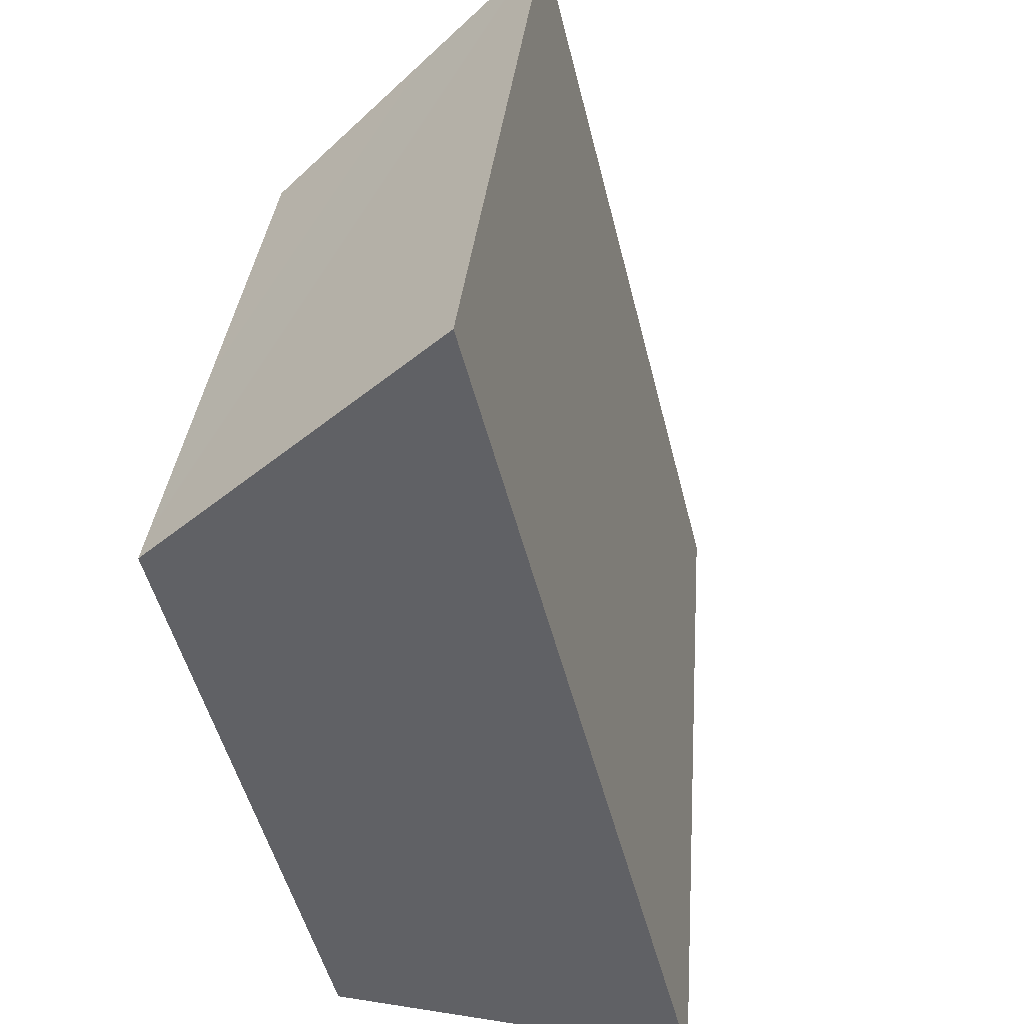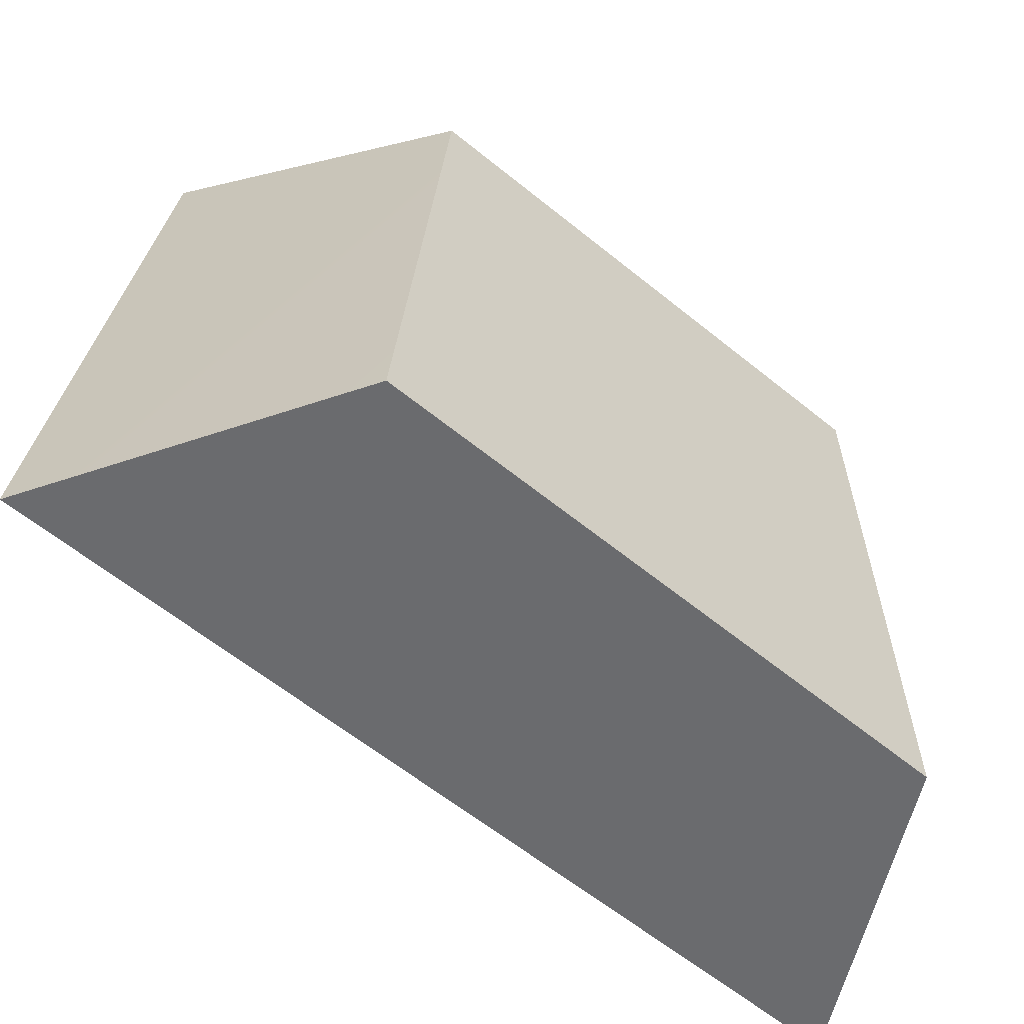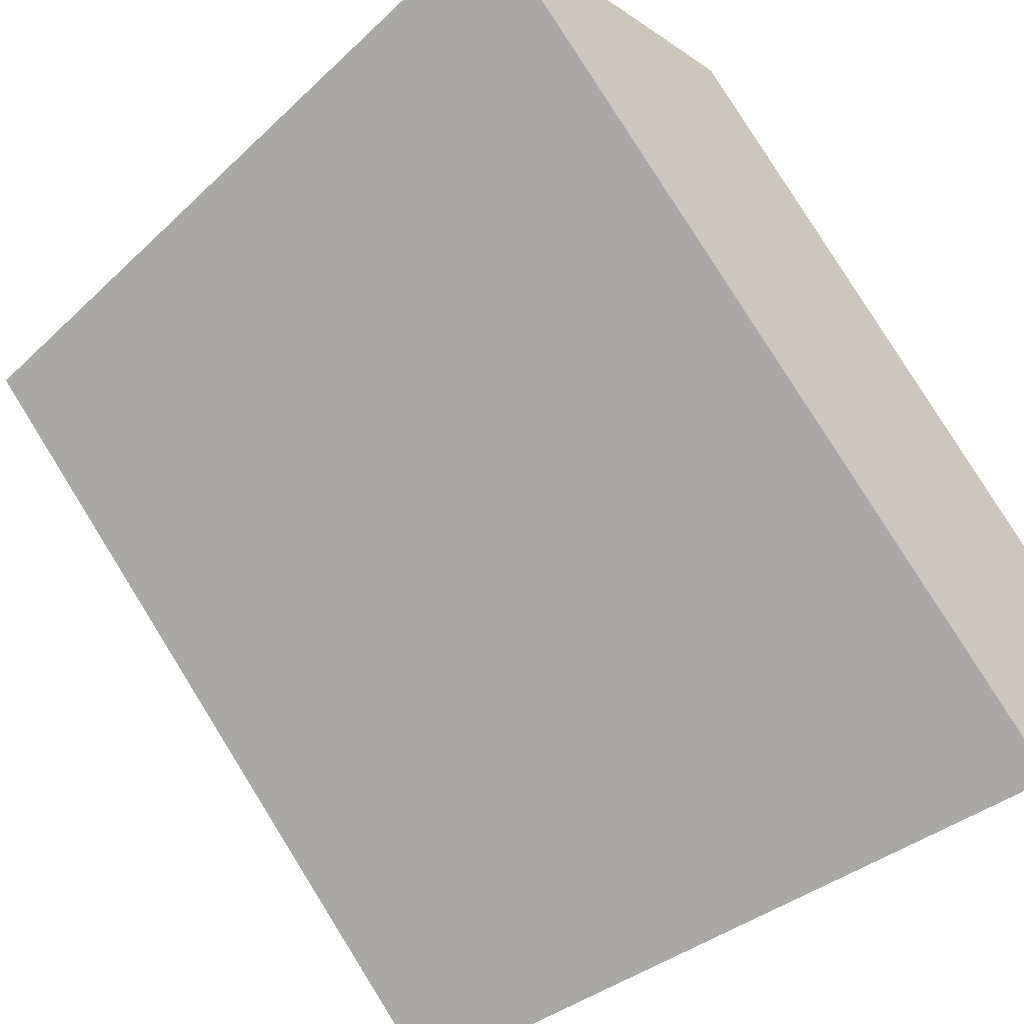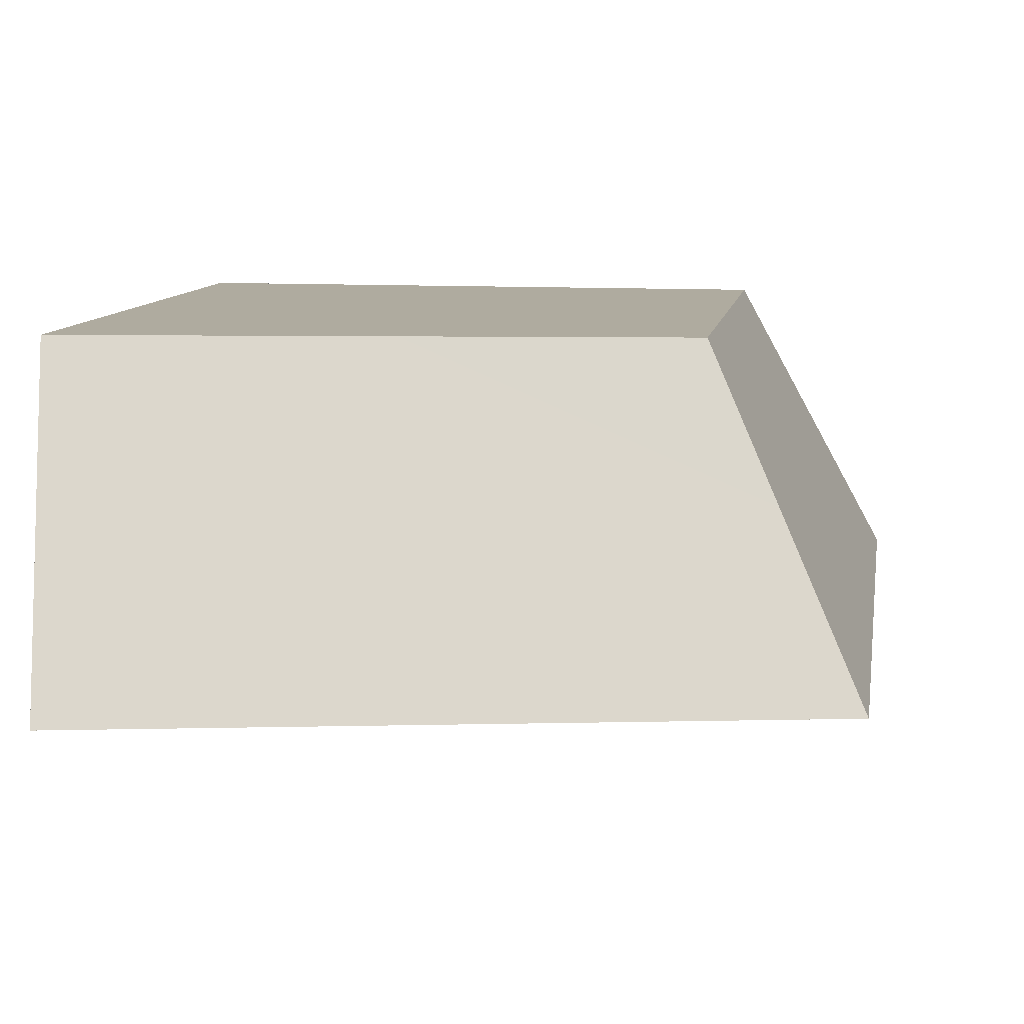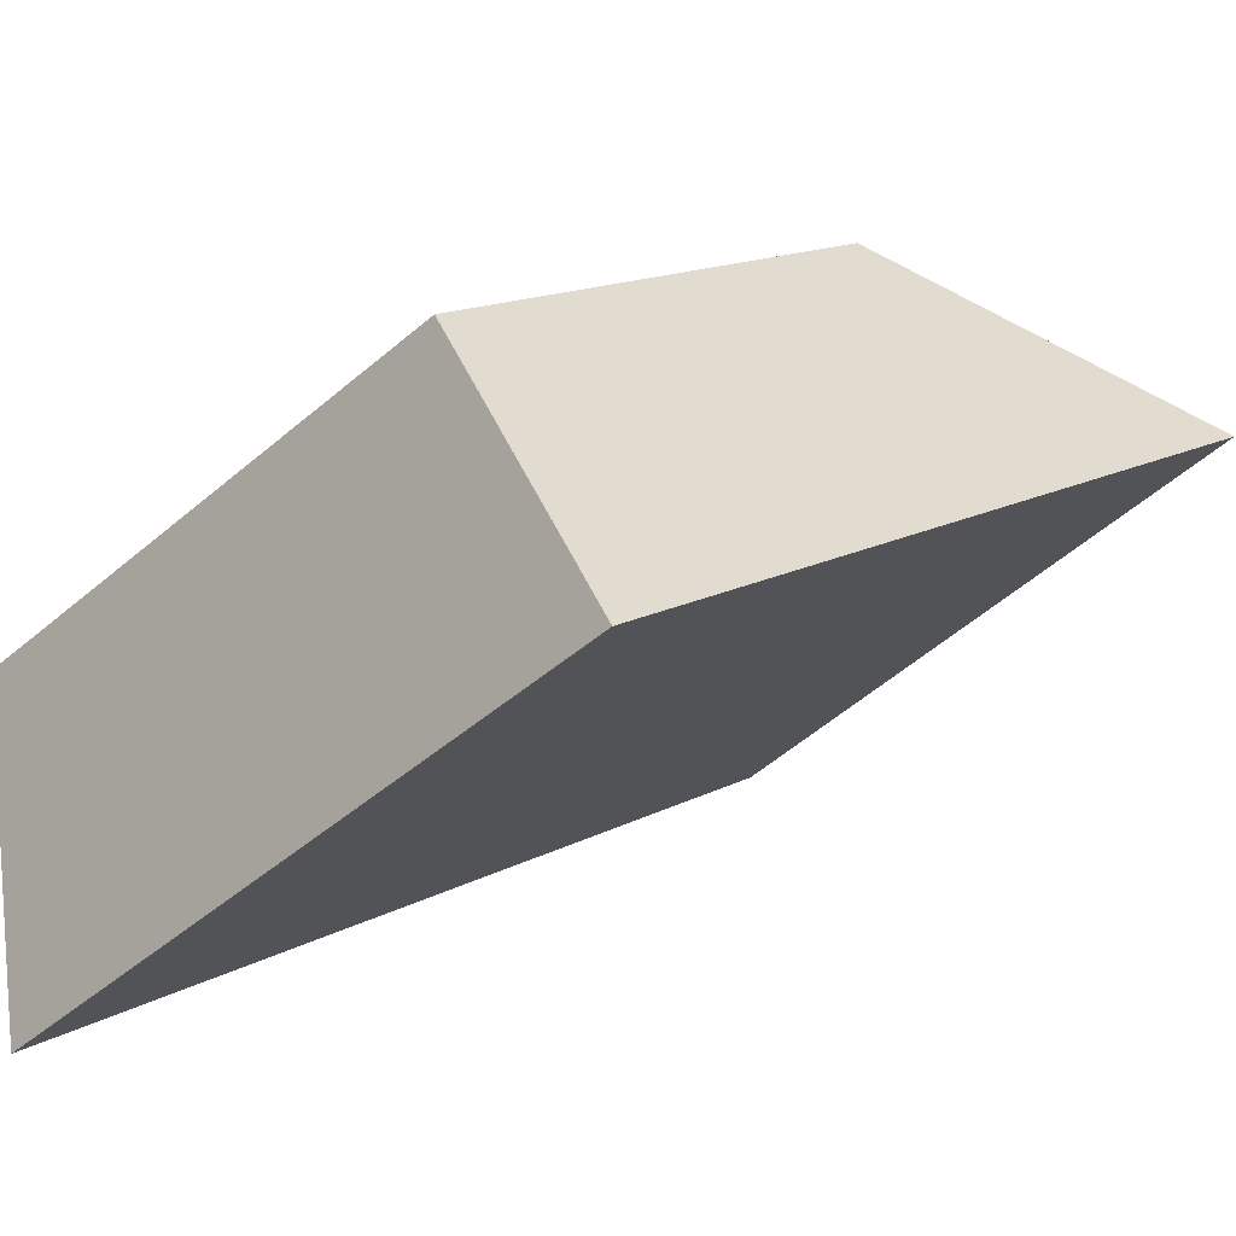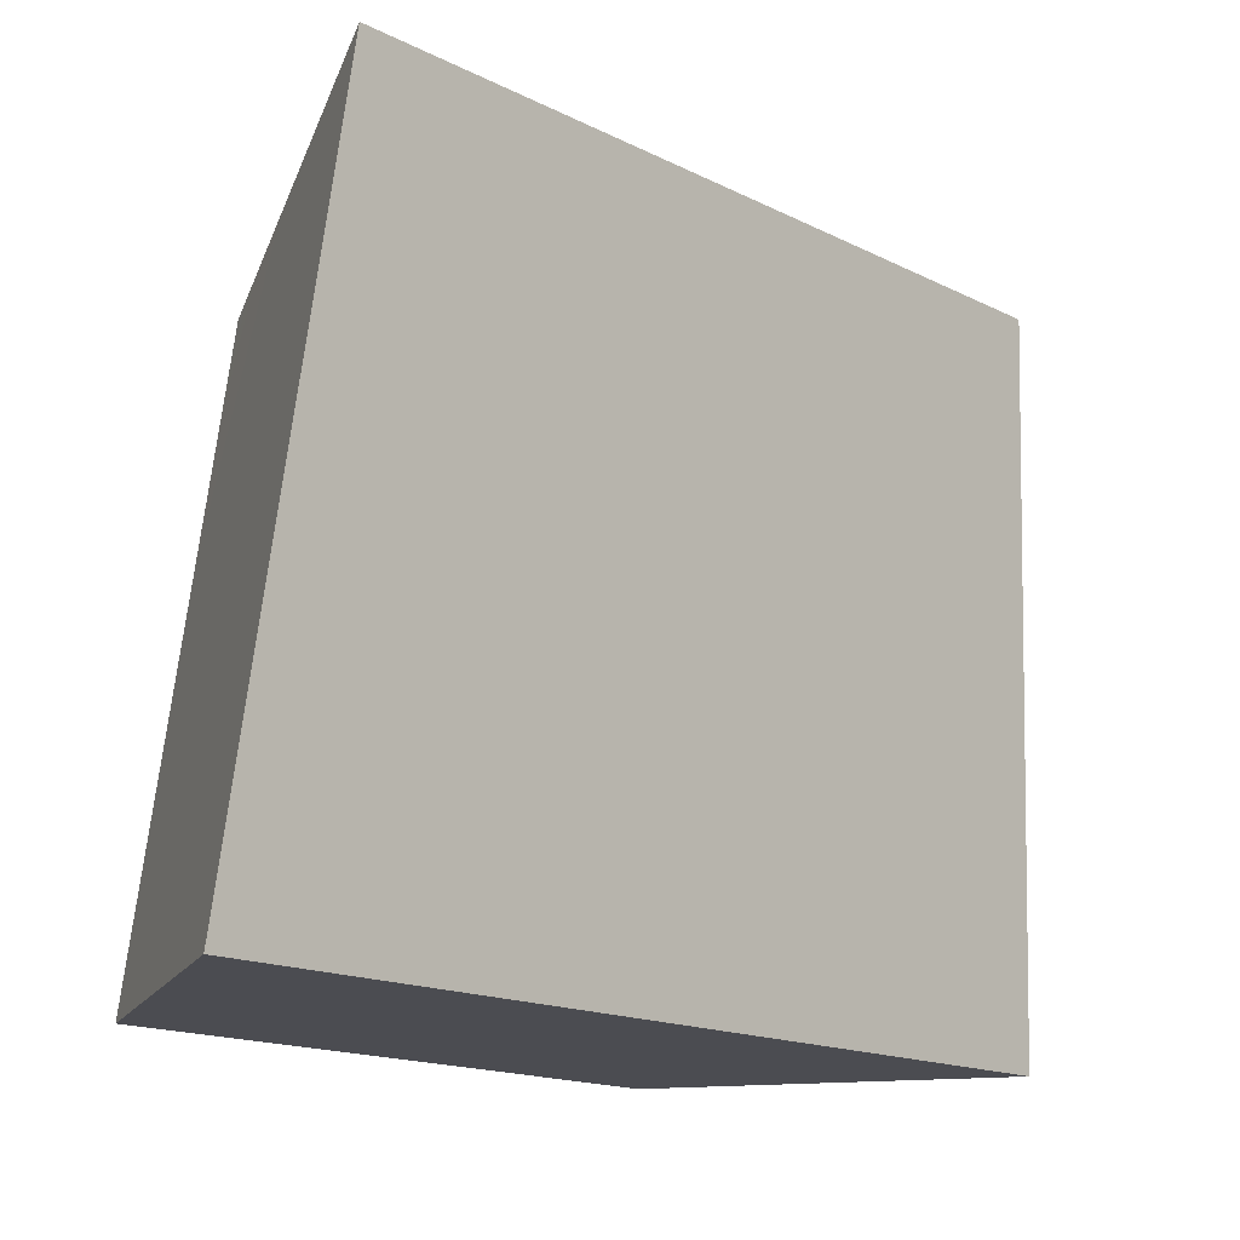
<metadata>
{"format":"obj","ext":"obj","renderer":"f3d","projection":"perspective","resolution":1024,"background":"white","views":[{"elev":-49.0,"azim":-37.1,"up":"+Z"},{"elev":35.9,"azim":-174.2,"up":"+Y"},{"elev":-49.9,"azim":133.2,"up":"+Y"},{"elev":-30.3,"azim":-78.8,"up":"+Y"},{"elev":-41.0,"azim":-34.6,"up":"+Y"},{"elev":-15.5,"azim":-7.5,"up":"+Z"}]}
</metadata>
<code>
o model_0
v 10.14 16.7 8.628
v 10.34 16.67 10.18
v 9.986 17.49 8.628
v 10.16 17.43 9.936
v 11.08 18.18 9.936
v 10.16 17.43 9.936
v 11.77 17.85 10.18
v 10.34 16.67 10.18
v 11.08 18.18 9.936
v 11.03 18.35 8.628
v 10.16 17.43 9.936
v 9.986 17.49 8.628
v 10.34 16.67 10.18
v 10.14 16.7 8.628
v 11.77 17.85 10.18
v 11.79 18.04 8.628
v 11.79 18.04 8.628
v 10.14 16.7 8.628
v 11.03 18.35 8.628
v 9.986 17.49 8.628
v 11.77 17.85 10.18
v 11.79 18.04 8.628
v 11.08 18.18 9.936
v 11.03 18.35 8.628
f 1 2 3
f 2 4 3
f 3 4 4
f 4 5 4
f 4 5 5
f 5 6 5
f 5 6 7
f 6 8 7
f 7 8 8
f 8 9 8
f 8 9 9
f 9 10 9
f 9 10 11
f 10 12 11
f 11 12 12
f 12 13 12
f 12 13 13
f 13 14 13
f 13 14 15
f 14 16 15
f 15 16 16
f 16 17 16
f 16 17 17
f 17 18 17
f 17 18 19
f 18 20 19
f 19 20 20
f 20 21 20
f 20 21 21
f 21 22 21
f 21 22 23
f 22 24 23

</code>
